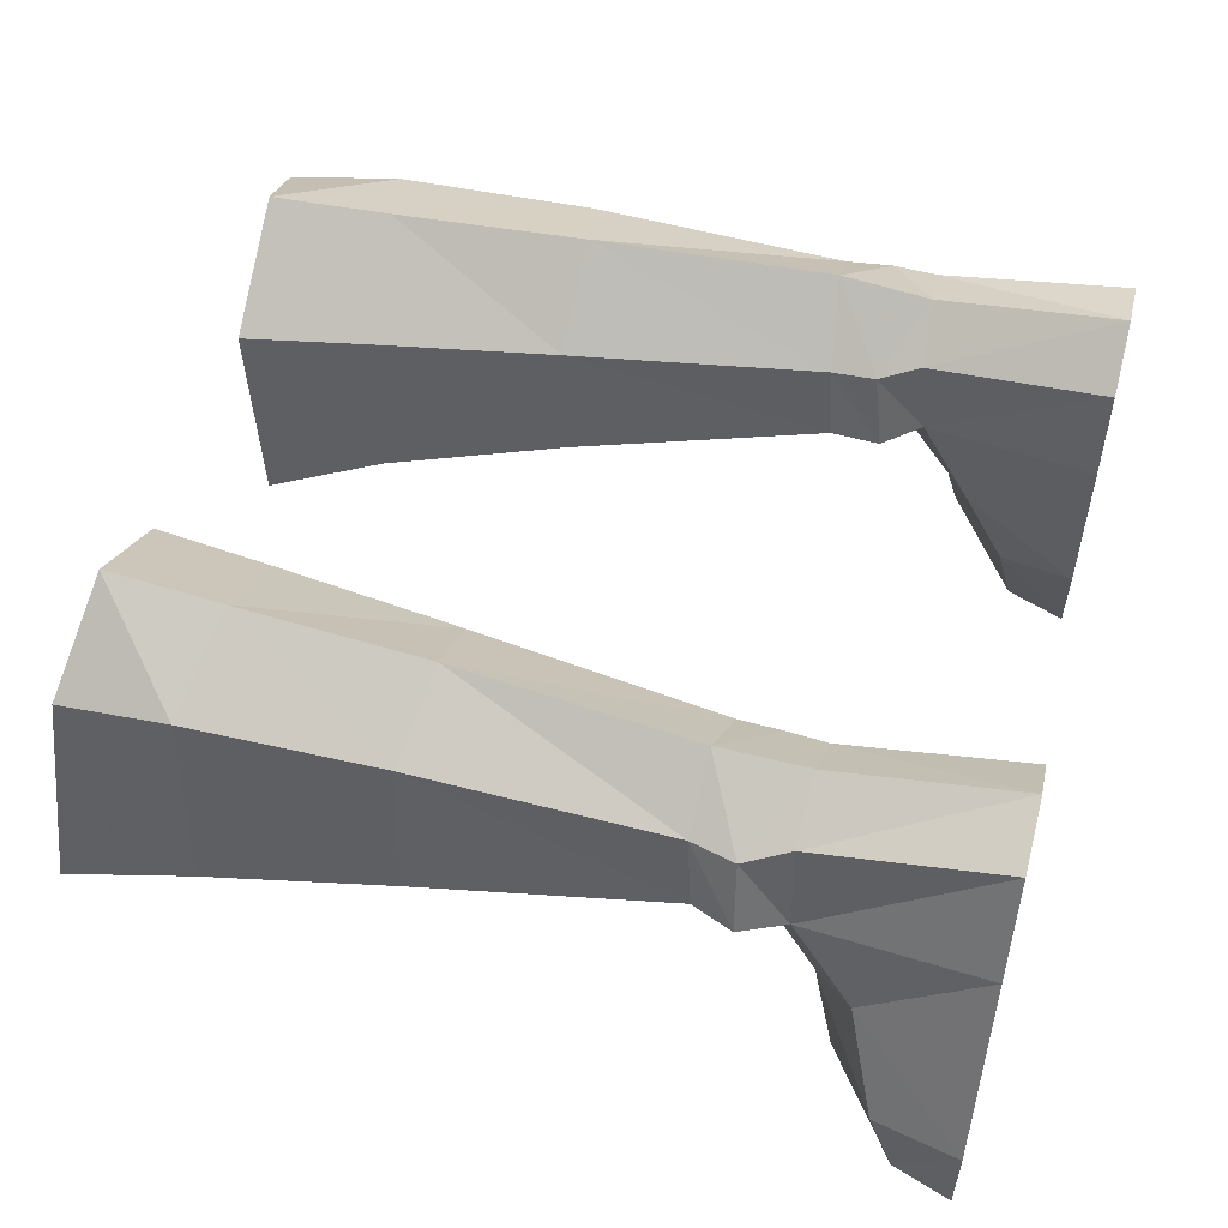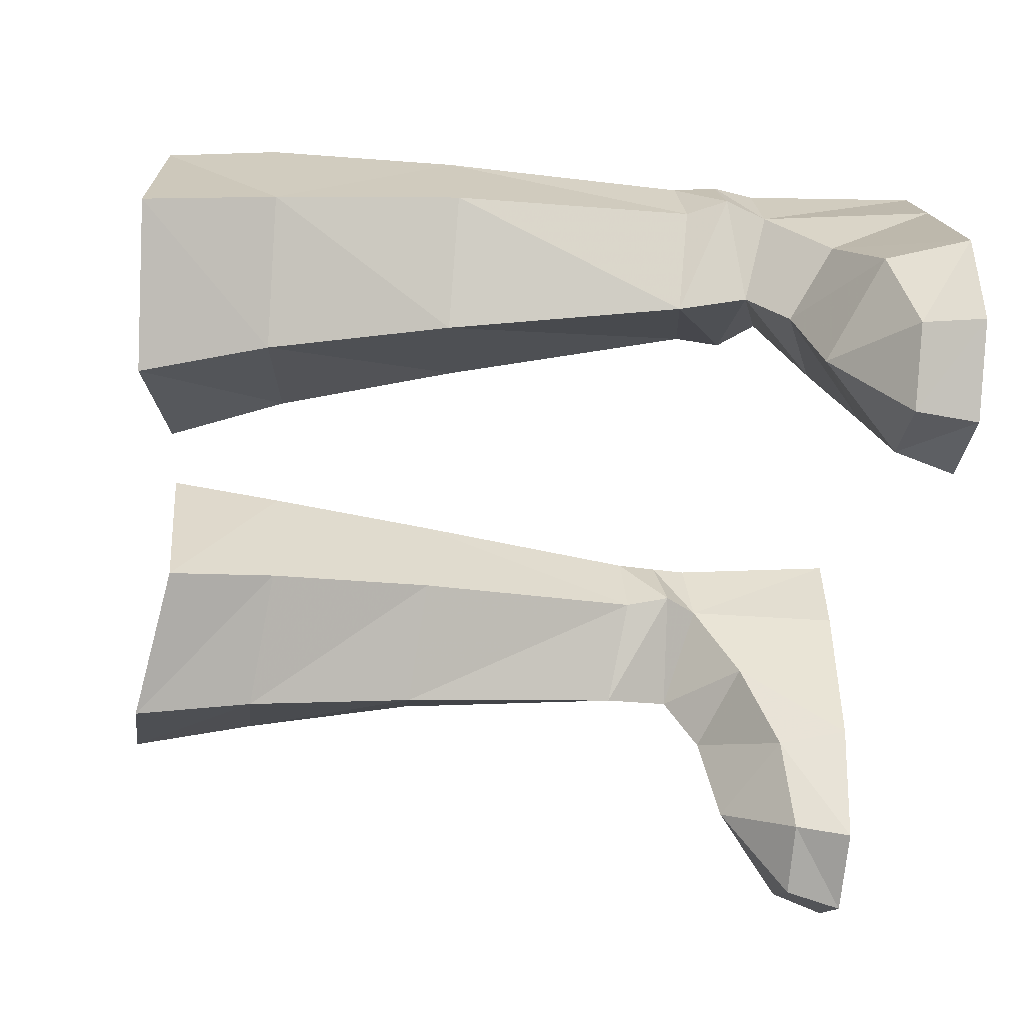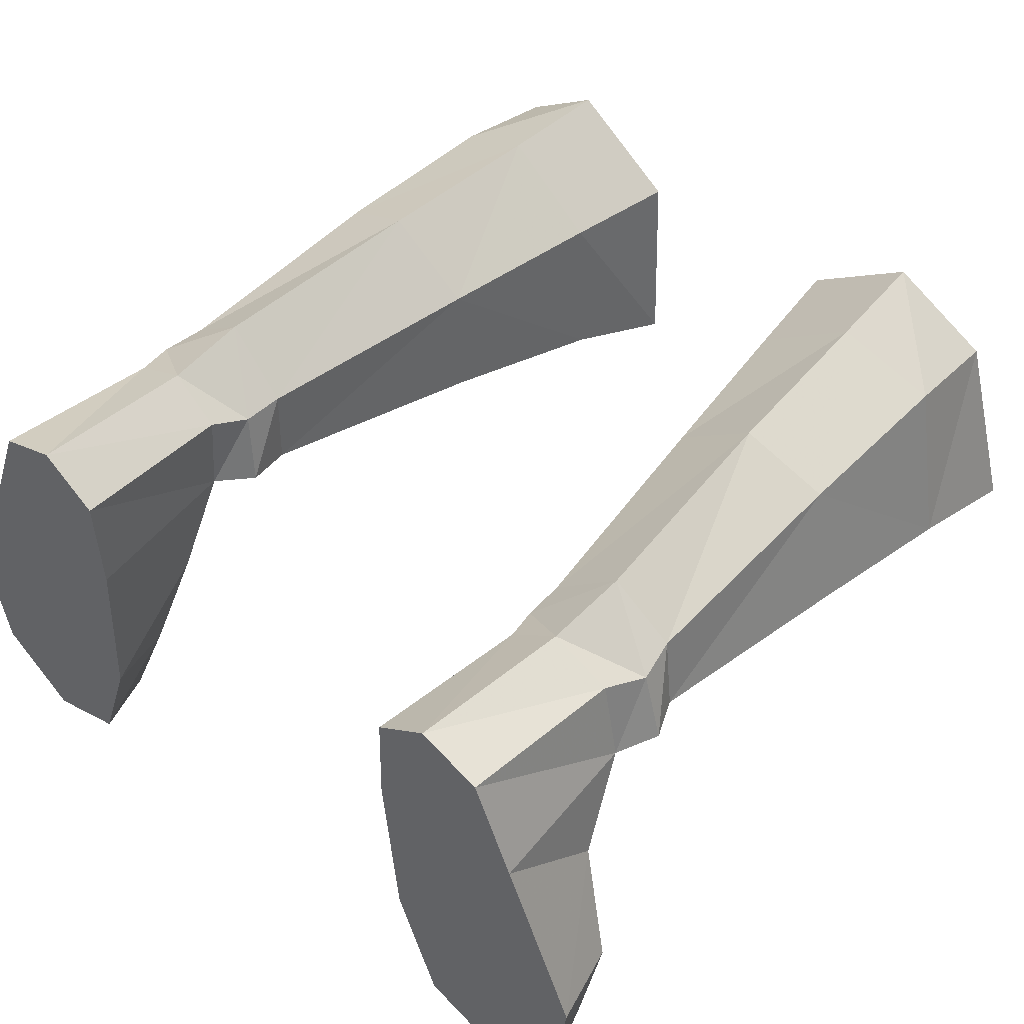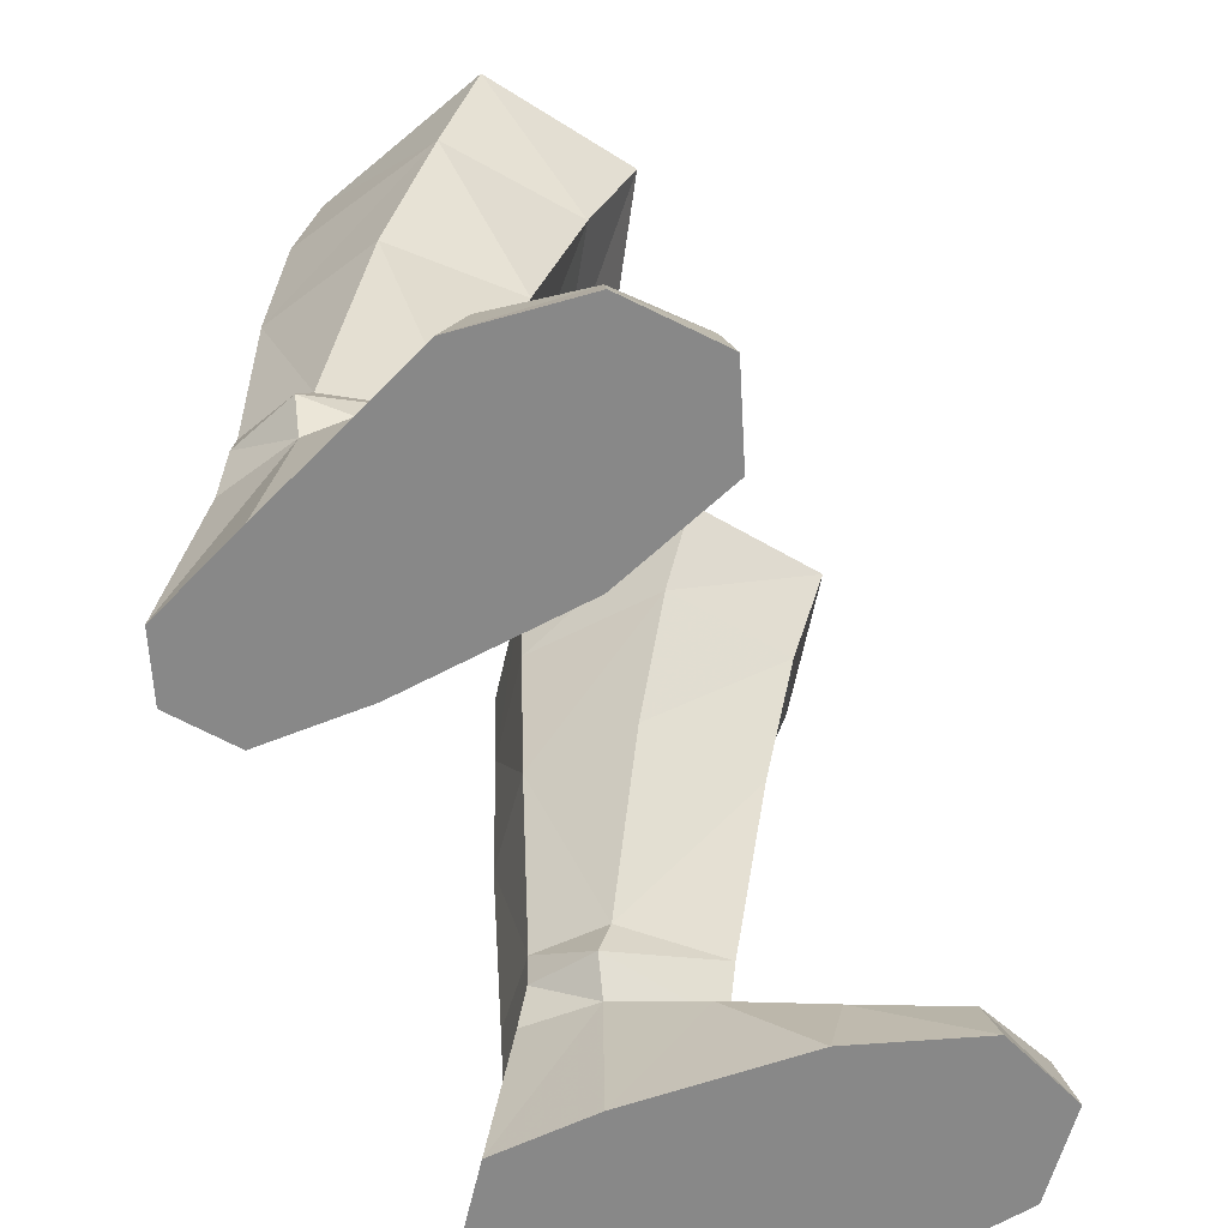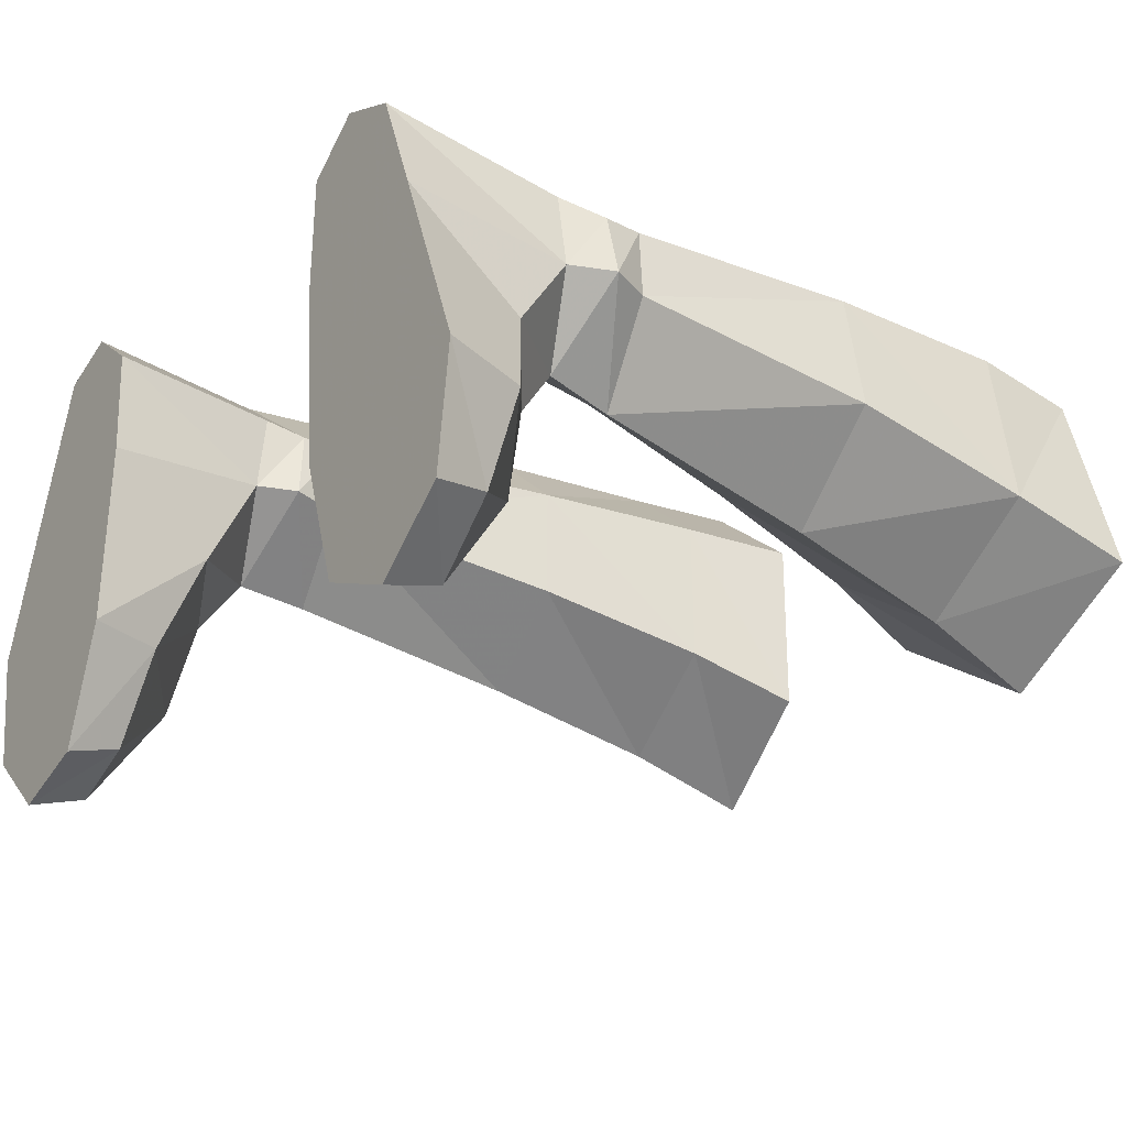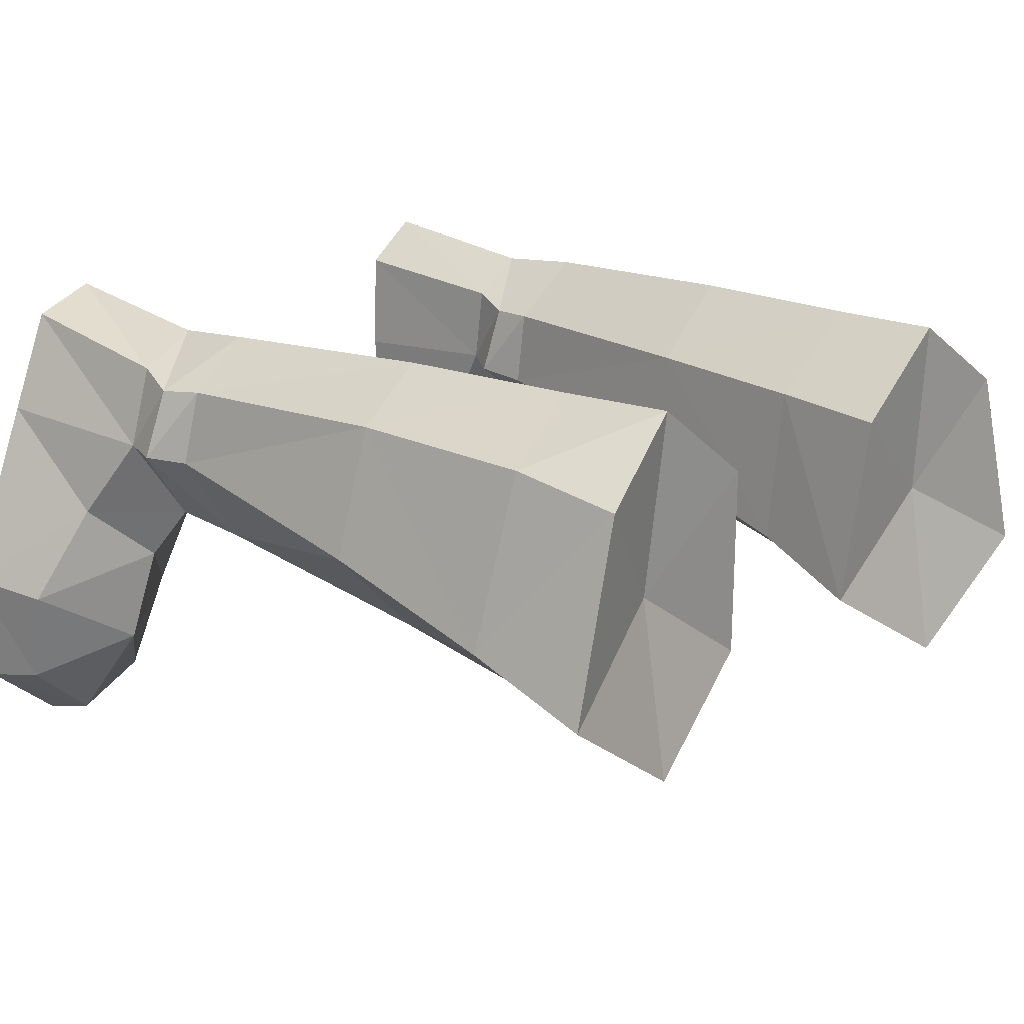
<metadata>
{"format":"obj","ext":"obj","renderer":"f3d","projection":"perspective","resolution":1024,"background":"white","views":[{"elev":54.2,"azim":104.2,"up":"+Y"},{"elev":-52.5,"azim":83.8,"up":"+Y"},{"elev":48.7,"azim":-138.5,"up":"+Y"},{"elev":-62.7,"azim":-66.1,"up":"+Z"},{"elev":-23.6,"azim":-124.9,"up":"+Y"},{"elev":17.8,"azim":-48.3,"up":"+Y"}]}
</metadata>
<code>
g taoist_shoe_male_48730
v 10.25 7.695 16.15
v 10.19 7.51 22.21
v 11.55 2.126 21.78
v 11.29 3.654 15.89
v 4.983 6.965 15.75
v 4.692 3.153 15.55
v 3.735 1.811 21.18
v 4.144 6.793 21.41
v 8.162 0.6158 15.87
v 7.694 -0.793 21.62
v 8.751 2.13 8.273
v 10.7 5.053 8.142
v 10.26 7.412 8.365
v 6.141 7.104 8.002
v 6.005 4.586 7.807
v -10.38 7.695 16.15
v -11.42 3.654 15.89
v -11.68 2.126 21.78
v -10.32 7.51 22.21
v -5.112 6.965 15.75
v -4.272 6.793 21.41
v -3.864 1.811 21.18
v -4.821 3.153 15.55
v -8.29 0.6158 15.87
v -7.822 -0.7931 21.62
v -8.879 2.13 8.273
v -10.83 5.053 8.142
v -10.38 7.412 8.365
v -6.134 4.586 7.807
v -6.27 7.103 8.002
v 11.33 2.572 3.573
v 10.72 5.173 5.486
v 9.091 2.56 6.075
v 9.524 0.8836 4.816
v 7.97 -4.832 -0.06593
v 8.259 -4.314 1.786
v 7.164 -1.186 2.264
v 6.595 -0.9137 -0.06594
v 10.02 -2.214 4.077
v 12.88 -0.4576 2.55
v 10.54 -5.36 1.786
v 10.68 -5.845 -0.06555
v 13.11 -3.854 -0.06523
v 12.6 -3.553 1.762
v 13.63 -0.09959 -0.06523
v 11.31 5.588 -0.06526
v 6.595 -0.9137 -0.06594
v 6.149 4.836 -0.06595
v 11.31 5.588 -0.06526
v 13.63 -0.09959 -0.06523
v 10.02 8.733 -0.06535
v 6.258 8.168 -0.06581
v 10.02 8.733 -0.06535
v 10.08 7.738 5.637
v 8.026 9.497 -0.06559
v 8.183 8.704 5.557
v 6.522 5.047 5.154
v 6.57 7.553 5.442
v 6.258 8.168 -0.06581
v 6.149 4.836 -0.06595
v 6.64 2.038 3.59
v 7.97 -4.832 -0.06593
v 13.11 -3.854 -0.06523
v 11.75 0.8692 25.88
v 7.301 -2.191 25.57
v 2.973 0.5448 24.76
v 10.01 6.914 25.71
v 7.233 9.118 21.51
v 6.987 9.162 25.15
v 3.576 6.613 25.25
v 11.29 5.135 6.868
v 10.54 7.292 7.016
v 7.638 9.137 15.64
v 6.194 7.115 6.672
v 5.725 4.849 6.306
v 10.72 5.173 5.486
v 10.08 7.738 5.637
v 6.57 7.553 5.442
v 6.522 5.047 5.154
v 8.265 8.909 8.28
v 8.026 9.497 -0.06559
v 10.68 -5.845 -0.06555
v 9.091 2.56 6.075
v 8.183 8.704 5.557
v 11.75 0.8692 25.88
v 7.282 3.444 24.65
v 7.301 -2.191 25.57
v 2.973 0.5448 24.76
v 10.01 6.914 25.71
v 3.576 6.613 25.25
v 6.987 9.162 25.15
v -11.46 2.572 3.573
v -9.219 2.56 6.075
v -10.85 5.173 5.486
v -9.652 0.8836 4.816
v -8.099 -4.832 -0.06592
v -7.292 -1.186 2.264
v -8.387 -4.314 1.786
v -6.724 -0.9137 -0.06593
v -13.01 -0.4577 2.55
v -10.15 -2.214 4.077
v -10.67 -5.36 1.786
v -13.24 -3.855 -0.06523
v -10.81 -5.845 -0.06555
v -12.73 -3.553 1.762
v -13.76 -0.09963 -0.06524
v -11.44 5.588 -0.06526
v -6.724 -0.9137 -0.06593
v -11.44 5.588 -0.06526
v -6.277 4.836 -0.06593
v -13.76 -0.09963 -0.06524
v -10.15 8.733 -0.06535
v -6.386 8.168 -0.0658
v -10.15 8.733 -0.06535
v -10.21 7.738 5.637
v -8.155 9.497 -0.06558
v -8.312 8.704 5.557
v -6.65 5.047 5.154
v -6.386 8.168 -0.0658
v -6.698 7.553 5.442
v -6.277 4.836 -0.06593
v -6.768 2.038 3.59
v -8.099 -4.832 -0.06592
v -13.24 -3.855 -0.06523
v -11.87 0.8692 25.88
v -7.429 -2.191 25.57
v -3.102 0.5448 24.76
v -10.14 6.914 25.71
v -7.115 9.162 25.15
v -7.362 9.118 21.51
v -3.705 6.613 25.25
v -11.42 5.135 6.868
v -10.67 7.292 7.016
v -7.767 9.137 15.64
v -5.854 4.849 6.306
v -6.323 7.115 6.672
v -10.85 5.173 5.486
v -10.21 7.738 5.637
v -6.65 5.047 5.154
v -6.698 7.553 5.442
v -8.394 8.909 8.28
v -8.155 9.497 -0.06558
v -10.81 -5.845 -0.06555
v -9.219 2.56 6.075
v -8.312 8.704 5.557
v -11.87 0.8692 25.88
v -7.429 -2.191 25.57
v -7.41 3.444 24.65
v -3.102 0.5448 24.76
v -10.14 6.914 25.71
v -3.705 6.613 25.25
v -7.115 9.162 25.15
f 1 2 3
f 3 4 1
f 5 6 7
f 7 8 5
f 9 4 3
f 3 10 9
f 10 7 6
f 6 9 10
f 11 12 4
f 4 9 11
f 12 13 1
f 1 4 12
f 5 14 15
f 15 6 5
f 9 6 15
f 15 11 9
f 16 17 18
f 18 19 16
f 20 21 22
f 22 23 20
f 24 25 18
f 18 17 24
f 25 24 23
f 23 22 25
f 26 24 17
f 17 27 26
f 27 17 16
f 16 28 27
f 20 23 29
f 29 30 20
f 24 26 29
f 29 23 24
f 31 32 33
f 33 34 31
f 35 36 37
f 37 38 35
f 34 39 40
f 40 31 34
f 41 42 43
f 43 44 41
f 31 40 45
f 45 46 31
f 47 48 49
f 49 50 47
f 51 49 48
f 48 52 51
f 32 46 53
f 53 54 32
f 54 53 55
f 55 56 54
f 57 58 59
f 59 60 57
f 61 34 33
f 33 57 61
f 36 35 42
f 42 41 36
f 44 43 45
f 45 40 44
f 62 47 50
f 50 63 62
f 39 41 44
f 44 40 39
f 34 61 37
f 37 39 34
f 61 60 38
f 38 37 61
f 36 41 39
f 39 37 36
f 10 3 64
f 64 65 10
f 7 10 65
f 65 66 7
f 3 2 67
f 67 64 3
f 2 68 69
f 69 67 2
f 8 7 66
f 66 70 8
f 68 8 70
f 70 69 68
f 55 59 58
f 58 56 55
f 71 72 13
f 13 12 71
f 68 2 1
f 1 73 68
f 14 74 75
f 75 15 14
f 5 8 68
f 68 73 5
f 76 77 72
f 72 71 76
f 74 78 79
f 79 75 74
f 73 1 13
f 13 80 73
f 14 5 73
f 73 80 14
f 52 81 51
f 57 60 61
f 31 46 32
f 62 63 82
f 71 83 76
f 75 79 83
f 84 72 77
f 74 80 84
f 11 83 71
f 12 11 71
f 11 75 83
f 15 75 11
f 13 72 80
f 80 72 84
f 14 80 74
f 78 74 84
f 85 86 87
f 87 86 88
f 89 86 85
f 90 86 91
f 88 86 90
f 91 86 89
f 92 93 94
f 93 92 95
f 96 97 98
f 97 96 99
f 95 100 101
f 100 95 92
f 102 103 104
f 103 102 105
f 92 106 100
f 106 92 107
f 108 109 110
f 109 108 111
f 112 110 109
f 110 112 113
f 94 114 107
f 114 94 115
f 115 116 114
f 116 115 117
f 118 119 120
f 119 118 121
f 122 93 95
f 93 122 118
f 98 104 96
f 104 98 102
f 105 106 103
f 106 105 100
f 123 111 108
f 111 123 124
f 101 105 102
f 105 101 100
f 95 97 122
f 97 95 101
f 122 99 121
f 99 122 97
f 98 101 102
f 101 98 97
f 25 125 18
f 125 25 126
f 22 126 25
f 126 22 127
f 18 128 19
f 128 18 125
f 19 129 130
f 129 19 128
f 21 127 22
f 127 21 131
f 130 131 21
f 131 130 129
f 116 120 119
f 120 116 117
f 132 28 133
f 28 132 27
f 130 16 19
f 16 130 134
f 30 135 136
f 135 30 29
f 20 130 21
f 130 20 134
f 137 133 138
f 133 137 132
f 136 139 140
f 139 136 135
f 134 28 16
f 28 134 141
f 30 134 20
f 134 30 141
f 113 112 142
f 118 122 121
f 92 94 107
f 123 143 124
f 132 137 144
f 135 144 139
f 145 138 133
f 136 145 141
f 26 132 144
f 27 132 26
f 26 144 135
f 29 26 135
f 28 141 133
f 141 145 133
f 30 136 141
f 140 145 136
f 146 147 148
f 147 149 148
f 150 146 148
f 151 152 148
f 149 151 148
f 152 150 148

</code>
